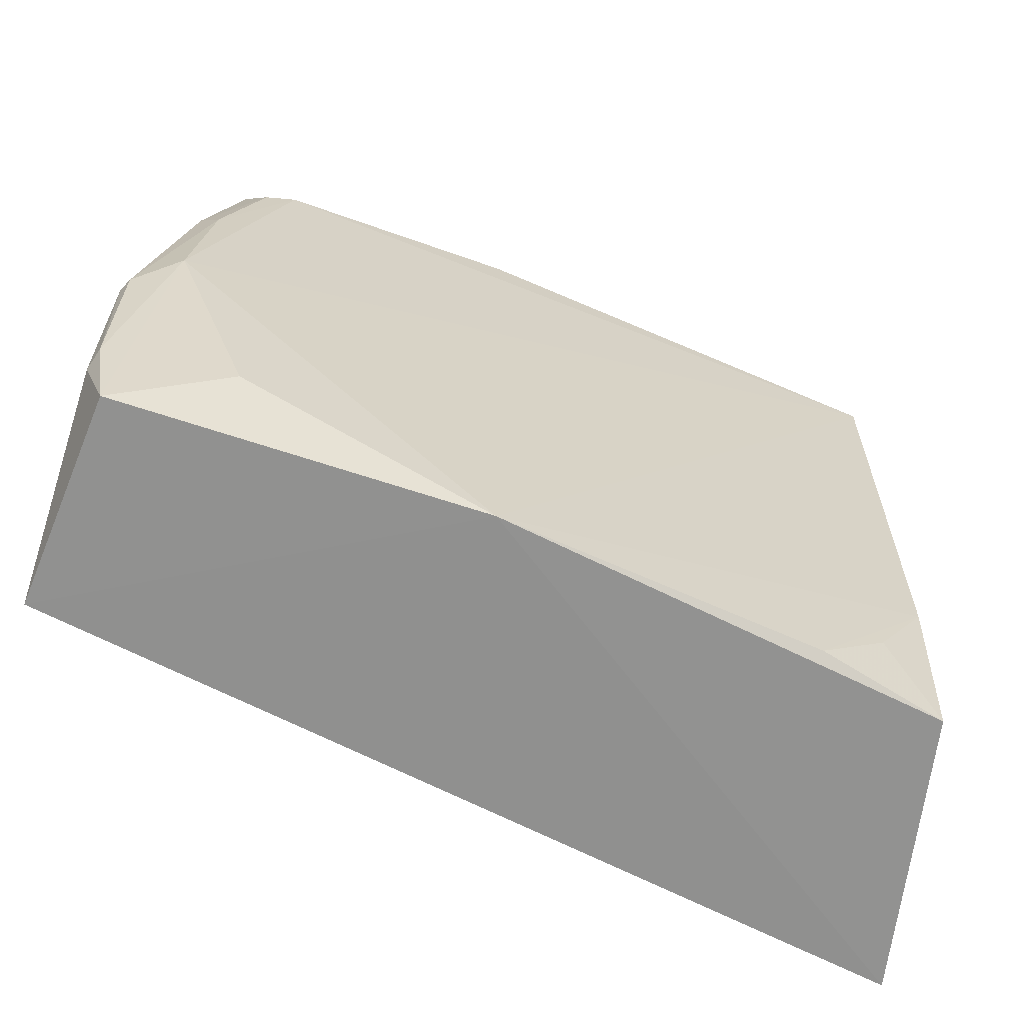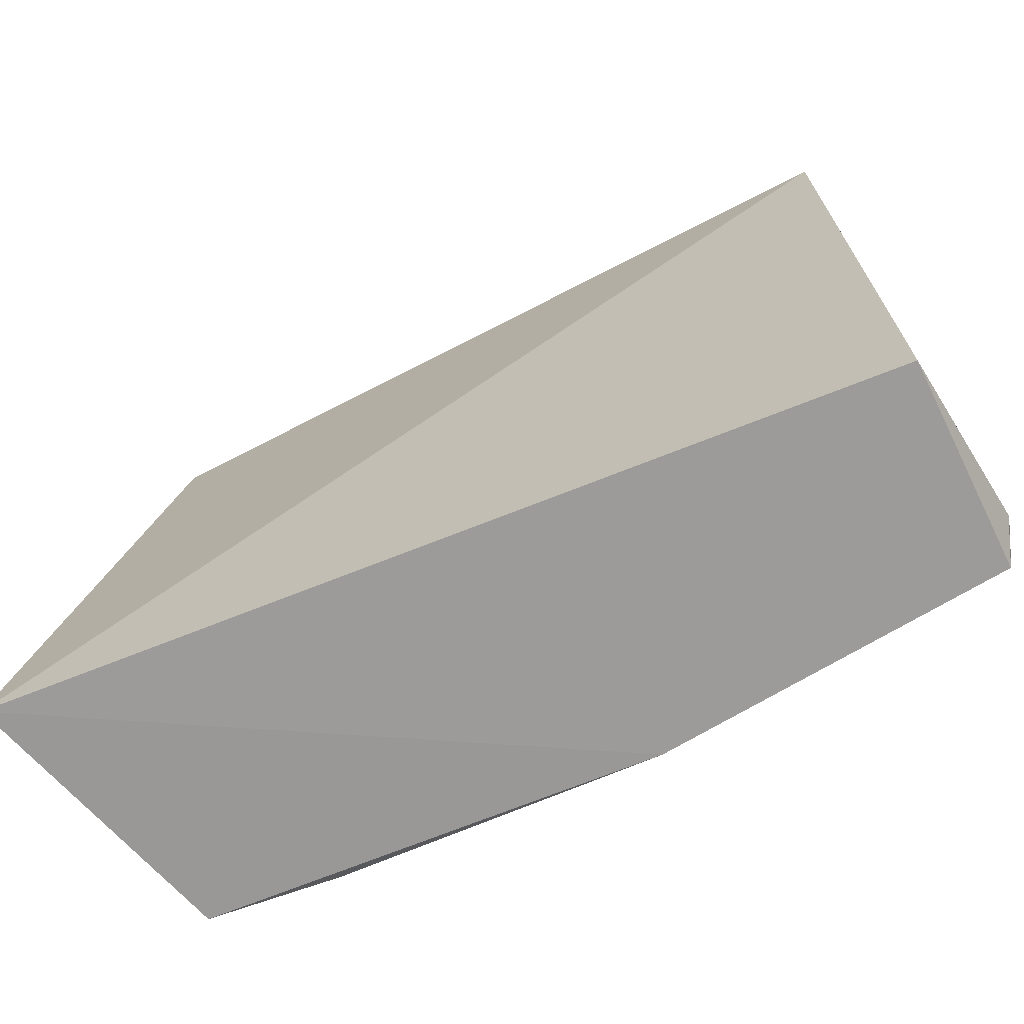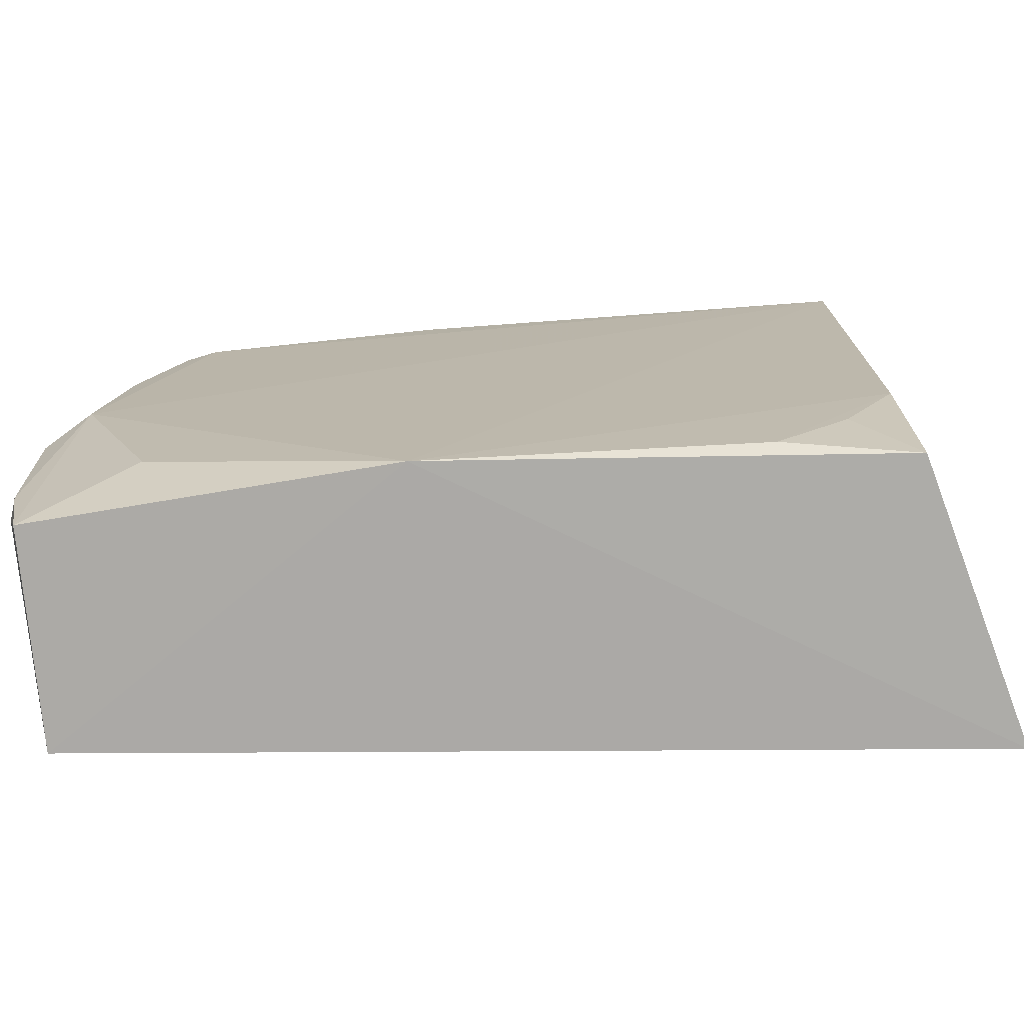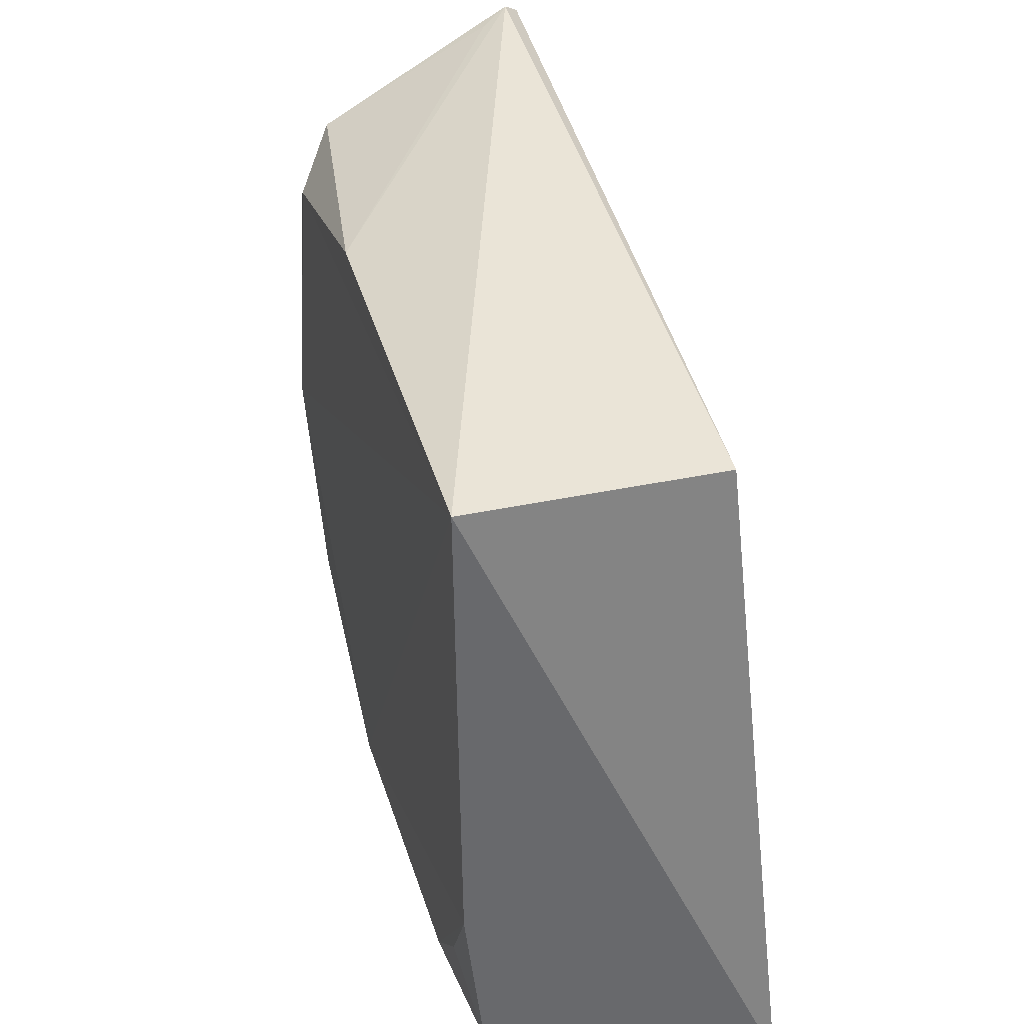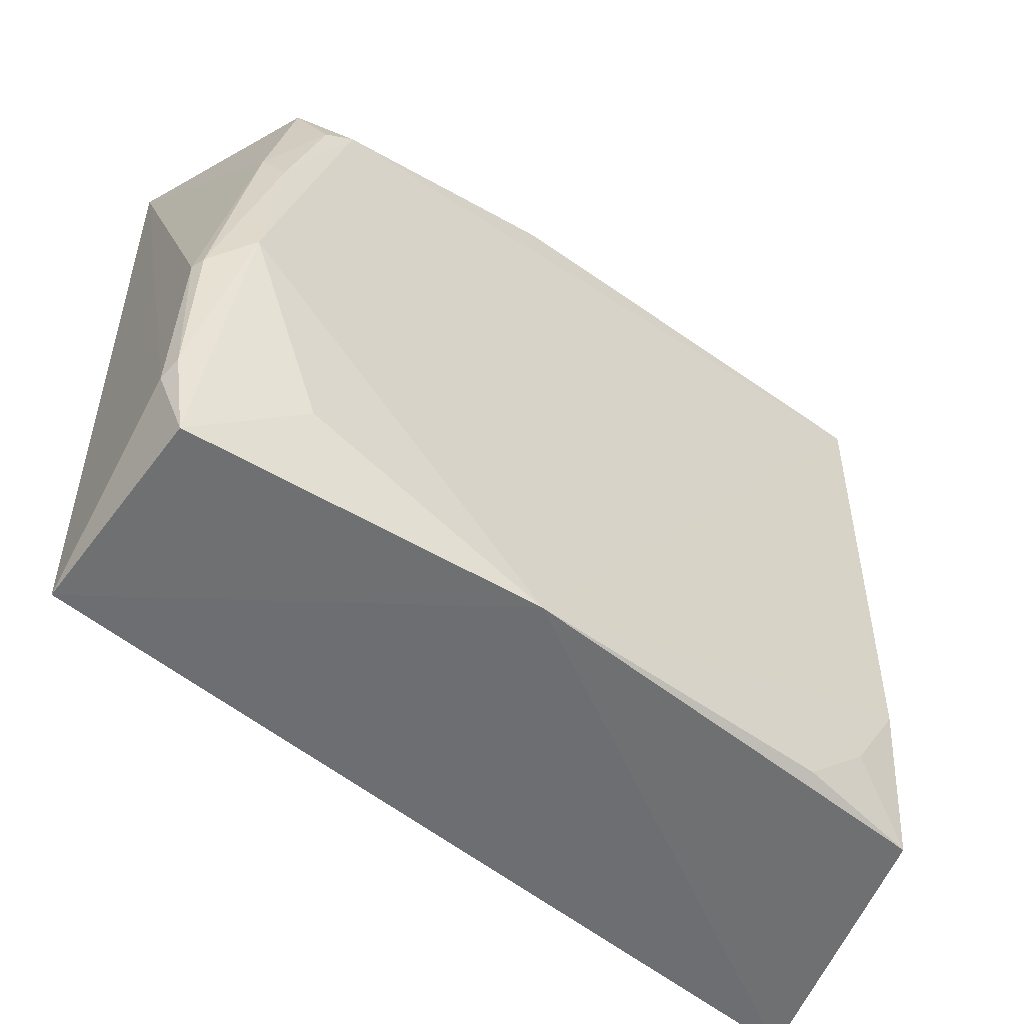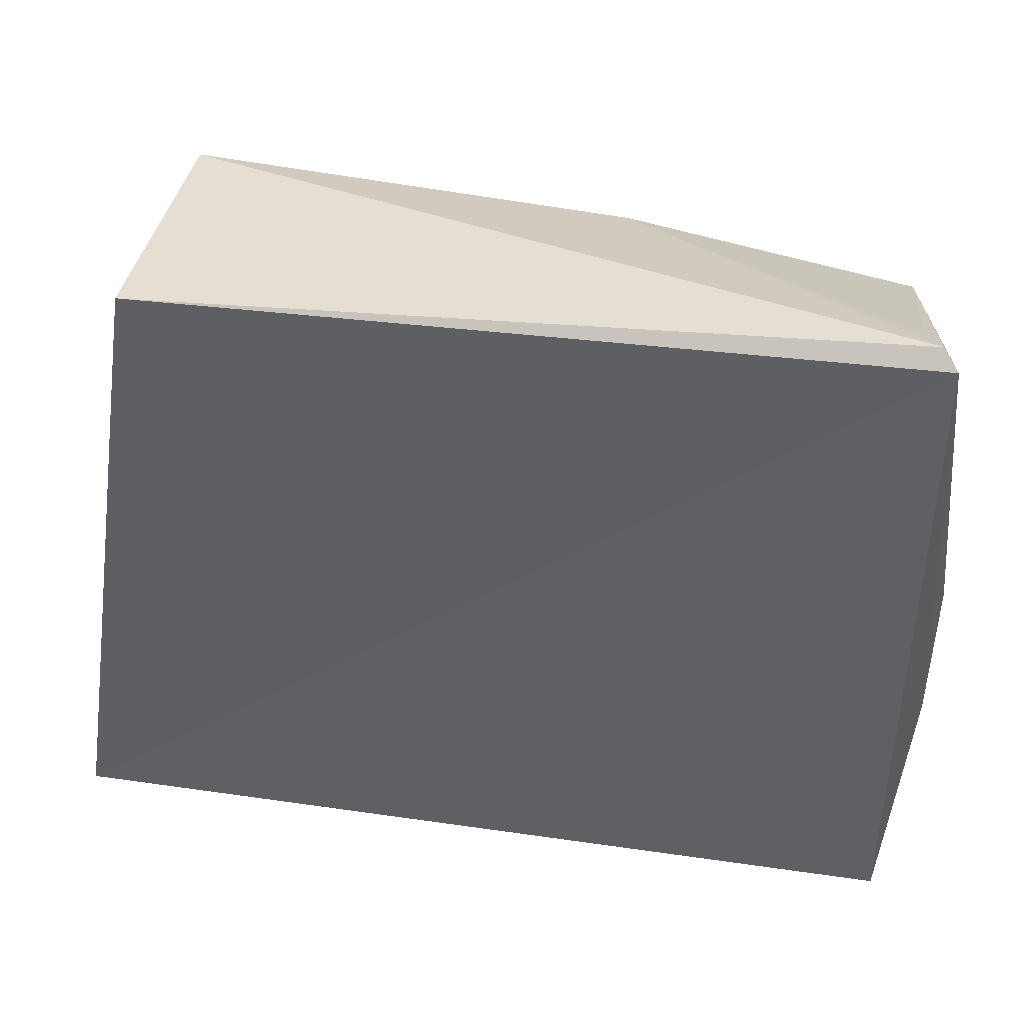
<metadata>
{"format":"obj","ext":"obj","renderer":"f3d","projection":"perspective","resolution":1024,"background":"white","views":[{"elev":-64.7,"azim":155.9,"up":"+Y"},{"elev":-70.1,"azim":24.8,"up":"+Y"},{"elev":-75.1,"azim":-176.2,"up":"+Y"},{"elev":36.7,"azim":-104.9,"up":"+Y"},{"elev":-53.5,"azim":142.3,"up":"+Y"},{"elev":42.8,"azim":13.6,"up":"+Y"}]}
</metadata>
<code>
v 0.0456 0.009967 0.03112
v 0.04561 -0.06837 0.02916
v 0.04381 -0.0379 0.002258
v -0.03977 0.001974 0.002295
v -0.04904 -0.06942 0.03454
v 0.03975 0.0009679 0.006623
v 0.04857 -0.04267 0.006062
v -0.03947 0.001998 0.0292
v -0.04003 -0.06858 0.004766
v 0.03464 -0.004716 0.00247
v 0.0439 0.01134 0.02931
v 0.04839 -0.05996 0.007907
v 0.04372 -0.01679 0.005051
v 0.00855 -0.06847 0.002375
v 0.008751 0.00171 0.002595
v 0.04798 -0.05894 0.005804
v 0.04808 -0.04259 0.004633
v 0.03779 -0.006657 0.002897
v -0.03956 -0.05069 0.002812
v 0.04623 -0.06794 0.006244
v 0.04196 0.01013 0.0263
v 0.04199 -0.02039 0.002841
v -0.02617 -0.06756 0.003021
v 0.03497 -0.0594 0.00286
v -0.03387 -0.06021 0.002983
f 5 2 1
f 8 5 1
f 8 4 5
f 10 3 4
f 11 1 6
f 11 8 1
f 11 4 8
f 12 7 1
f 12 1 2
f 13 6 1
f 13 1 7
f 14 4 3
f 14 2 5
f 14 5 9
f 15 10 4
f 15 6 10
f 15 4 11
f 16 7 12
f 17 13 7
f 17 16 3
f 17 7 16
f 18 10 6
f 18 6 13
f 19 4 14
f 19 9 5
f 19 5 4
f 20 12 2
f 20 2 14
f 20 16 12
f 20 3 16
f 21 15 11
f 21 11 6
f 21 6 15
f 22 17 3
f 22 13 17
f 22 18 13
f 22 3 10
f 22 10 18
f 23 19 14
f 23 14 9
f 24 20 14
f 24 14 3
f 24 3 20
f 25 23 9
f 25 9 19
f 25 19 23

</code>
